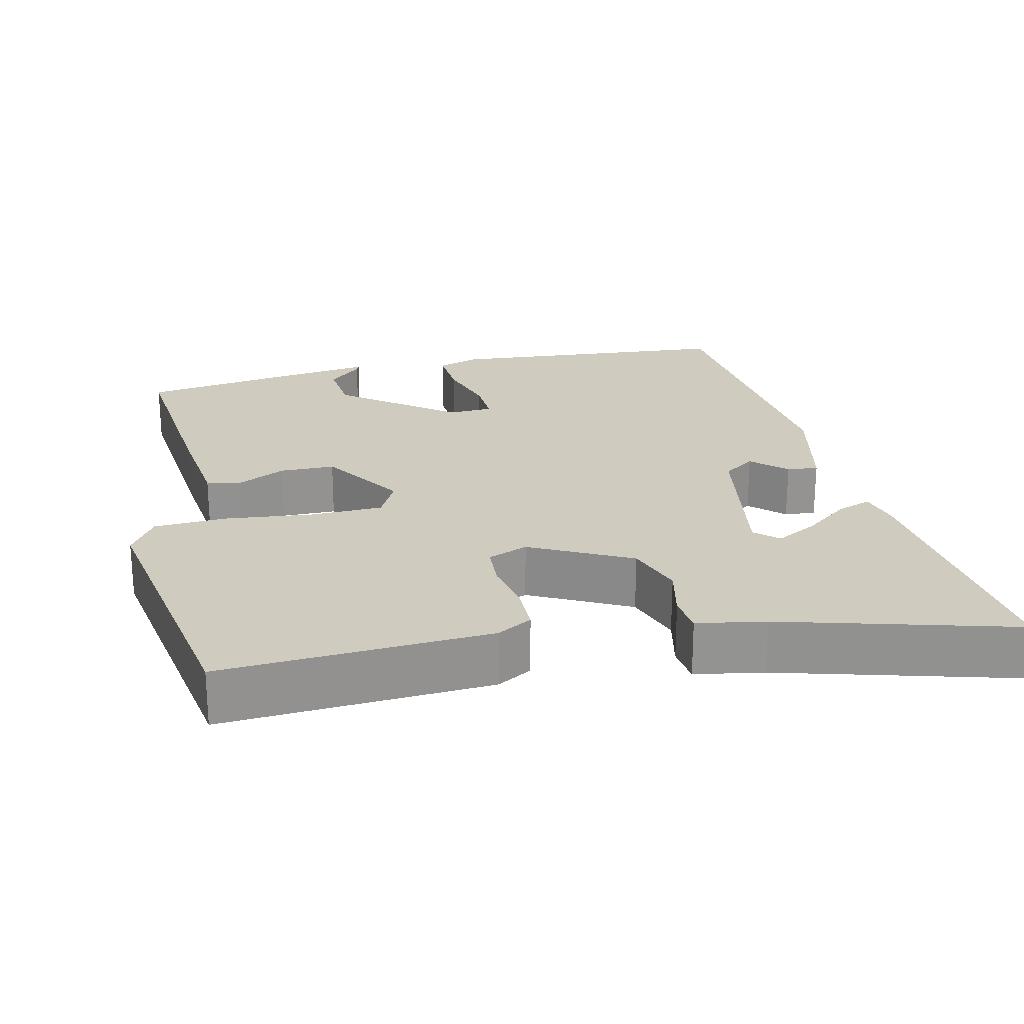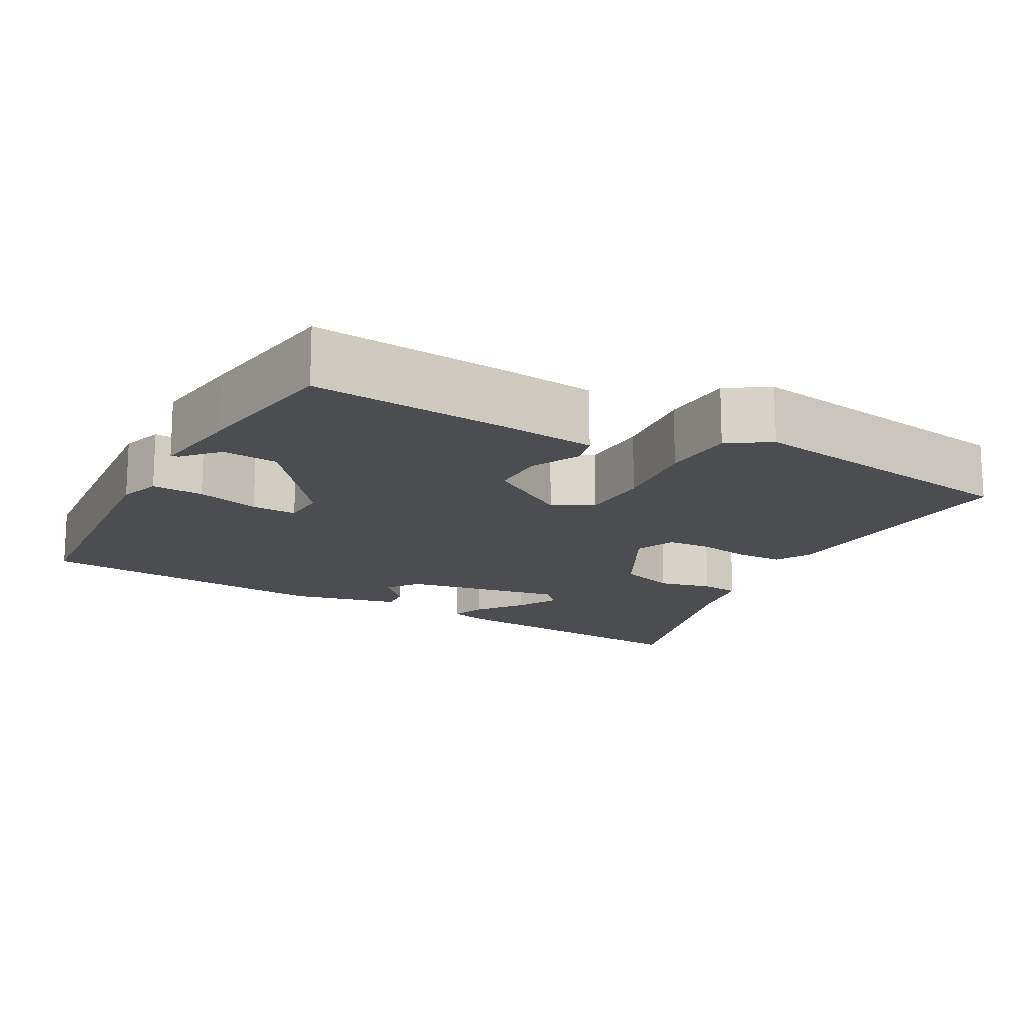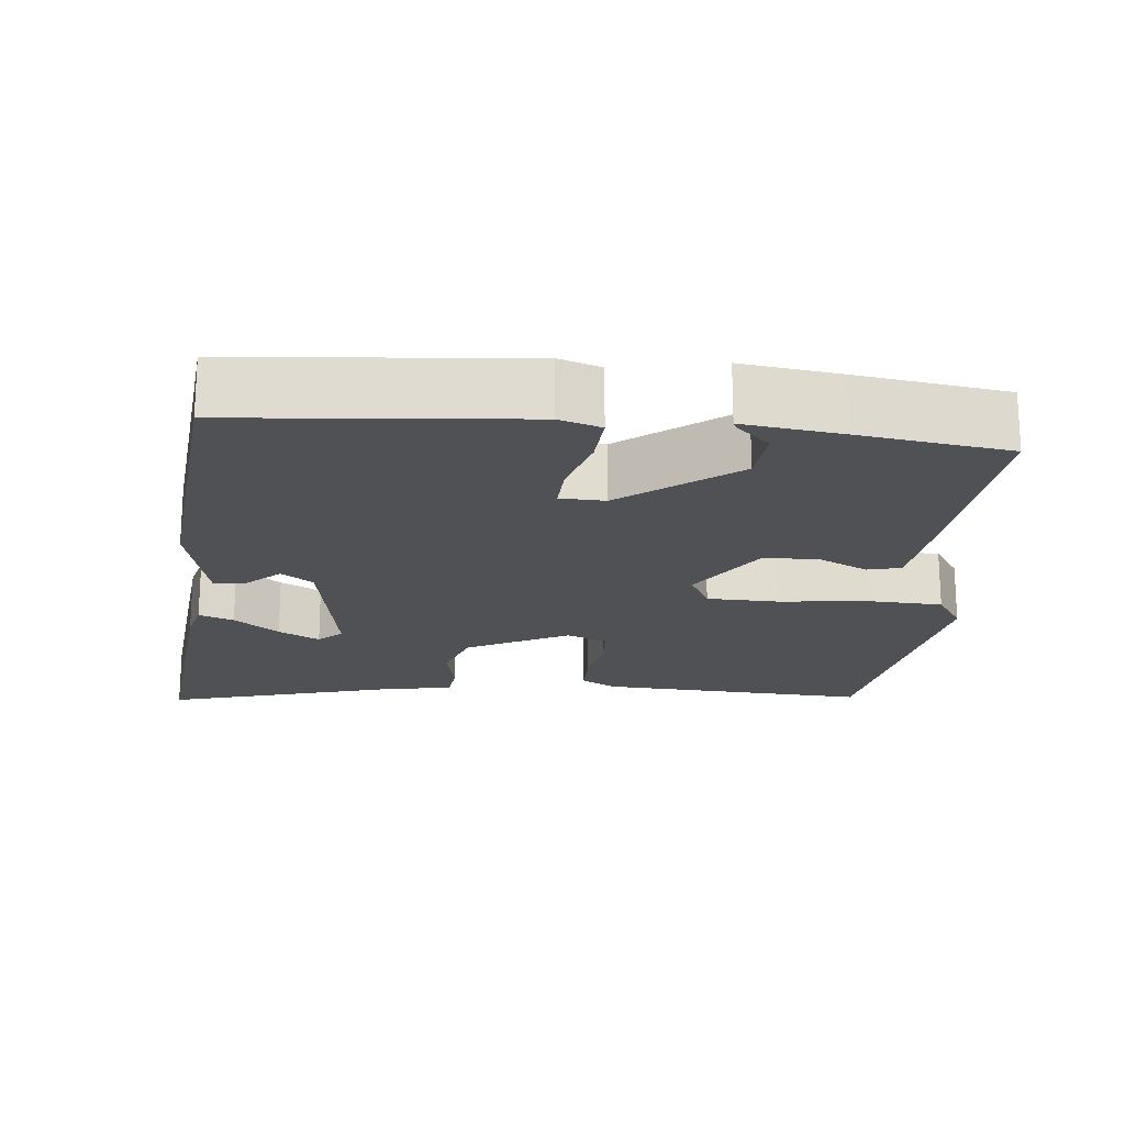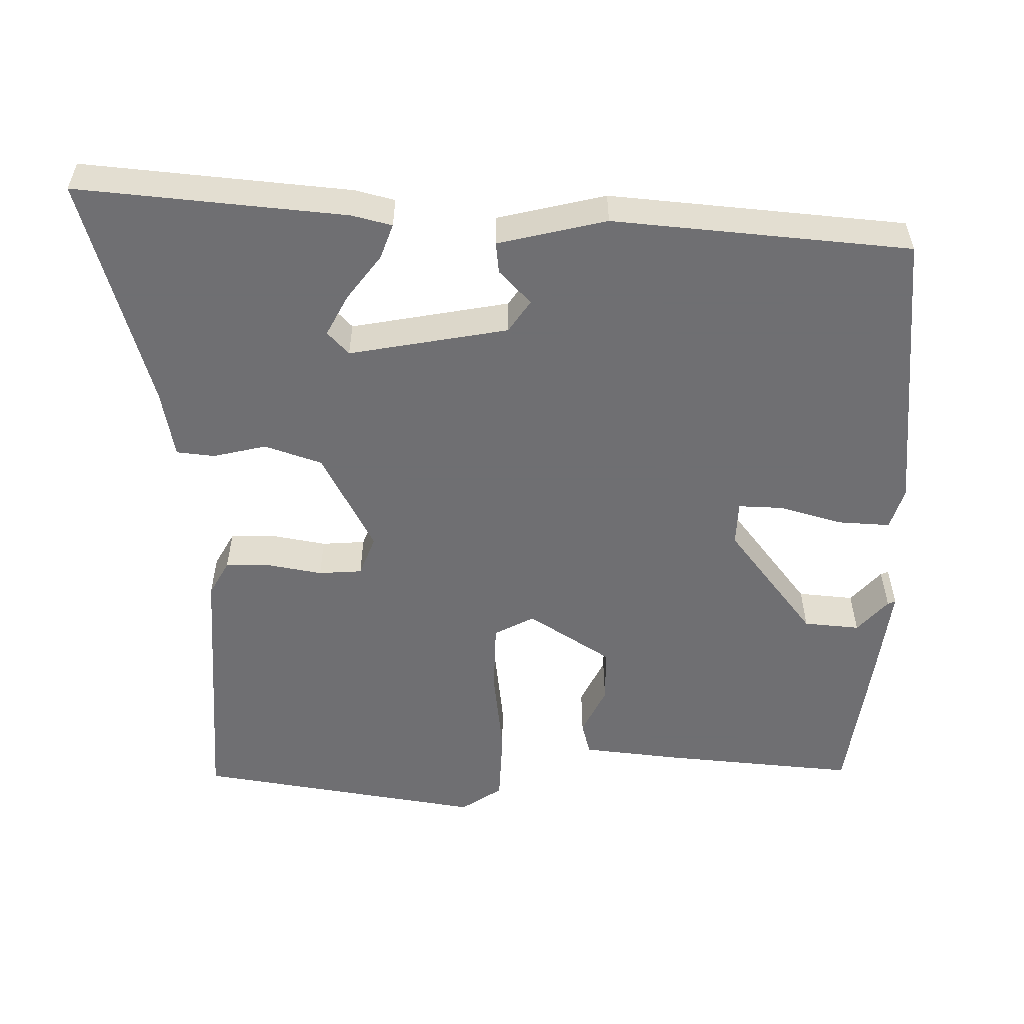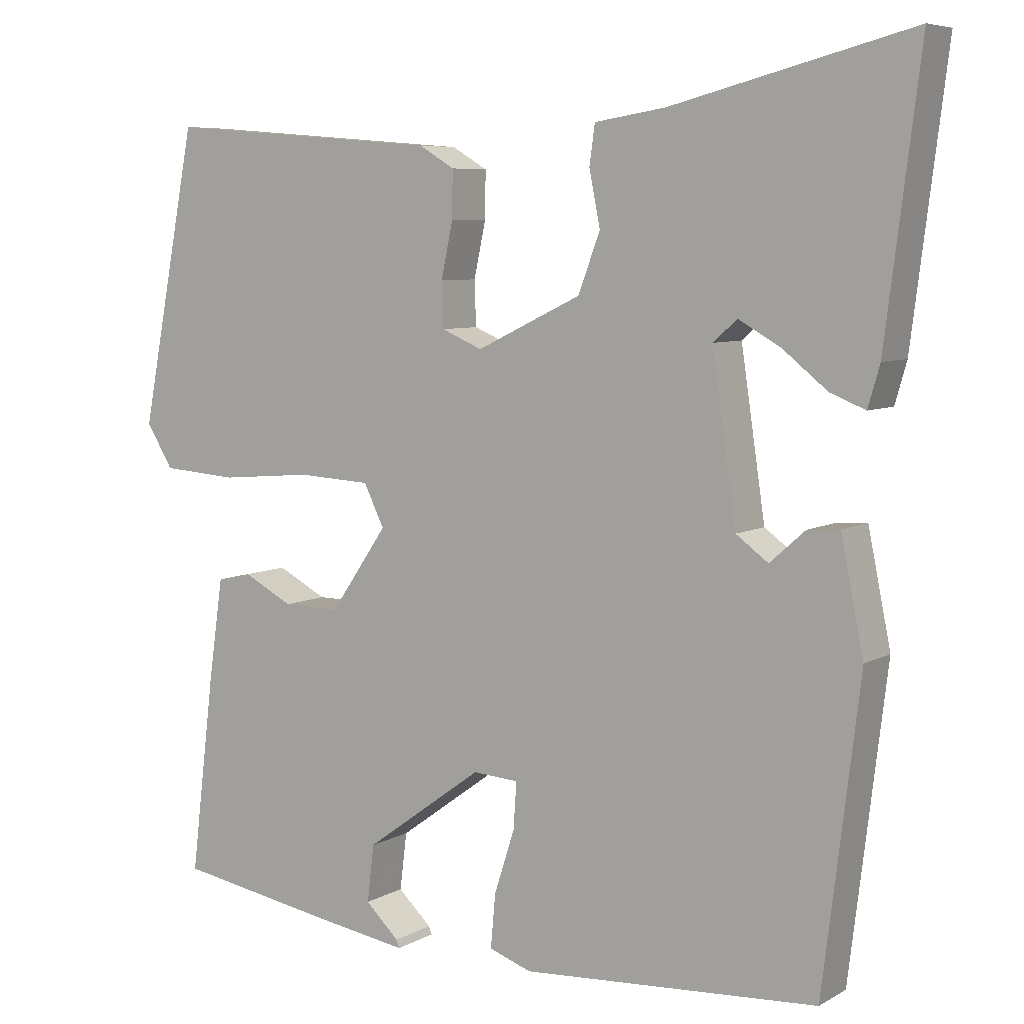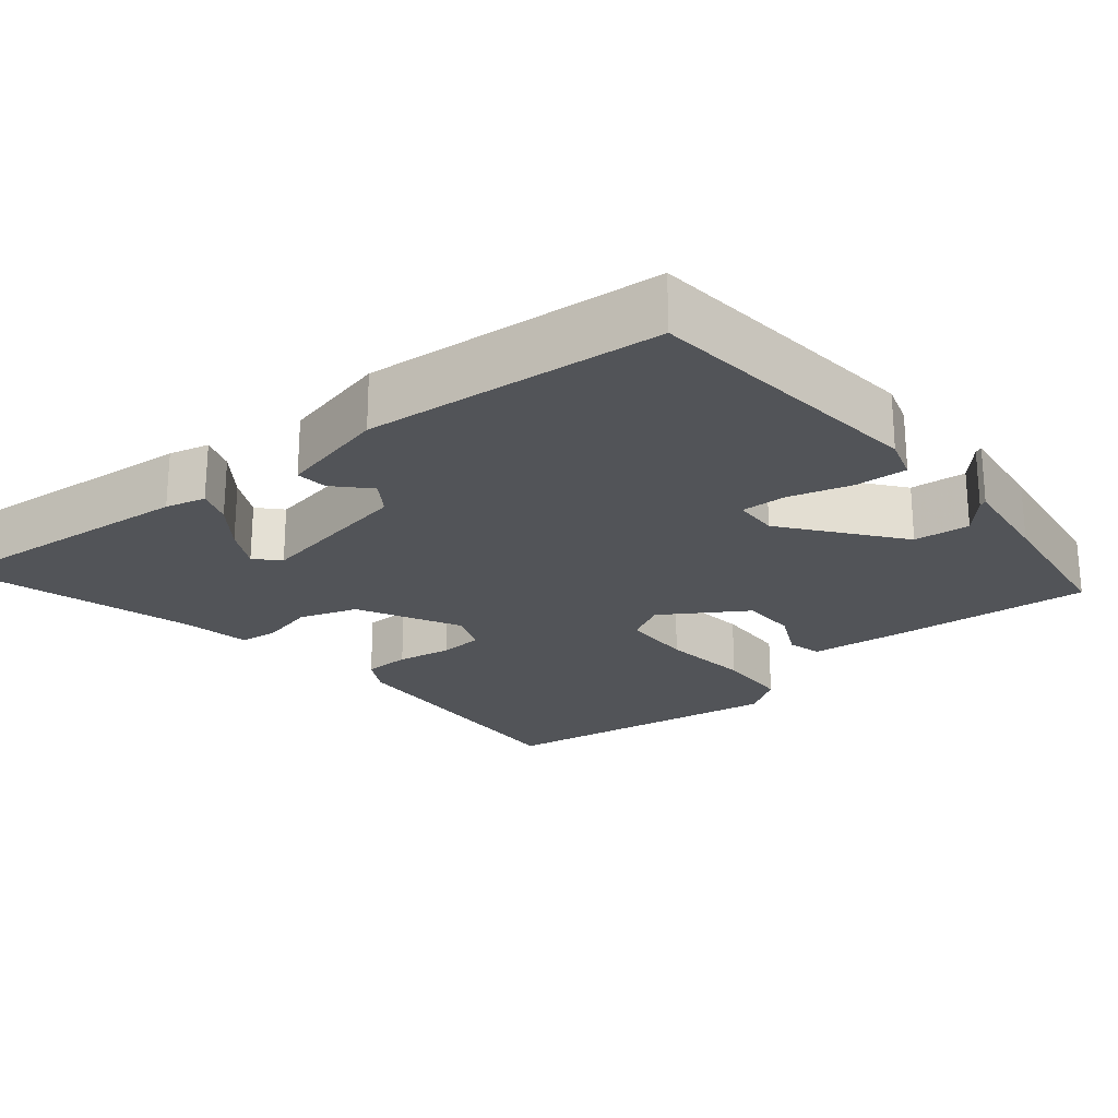
<metadata>
{"format":"obj","ext":"obj","renderer":"f3d","projection":"perspective","resolution":1024,"background":"white","views":[{"elev":23.7,"azim":-11.6,"up":"+Y"},{"elev":-15.8,"azim":-117.2,"up":"+Y"},{"elev":-19.7,"azim":175.9,"up":"+Y"},{"elev":-54.7,"azim":91.1,"up":"+Y"},{"elev":6.6,"azim":32.6,"up":"+Z"},{"elev":-23.3,"azim":131.2,"up":"+Y"}]}
</metadata>
<code>
v -0.476 0.07 0.492
v -0.124 0.07 0.463
v -0.079 0.07 0.436
v -0.08 0.07 0.376
v -0.095 0.07 0.306
v -0.093 0.07 0.249
v -0.041 0.07 0.227
v 0.092 0.07 0.291
v 0.12 0.07 0.365
v 0.106 0.07 0.435
v 0.113 0.07 0.485
v 0.203 0.07 0.499
v 0.509 0.07 0.577
v 0.465 0.07 0.227
v 0.45 0.07 0.175
v 0.405 0.07 0.193
v 0.348 0.07 0.239
v 0.295 0.07 0.269
v 0.264 0.07 0.242
v 0.295 0.07 0.033
v 0.336 0.07 0.003
v 0.381 0.07 0.043
v 0.422 0.07 0.046
v 0.451 0.07 -0.097
v 0.404 0.07 -0.484
v 0.027 0.07 -0.507
v -0.027 0.07 -0.488
v -0.021 0.07 -0.42
v 0.005 0.07 -0.339
v 0.009 0.07 -0.28
v -0.049 0.07 -0.276
v -0.199 0.07 -0.385
v -0.208 0.07 -0.458
v -0.165 0.07 -0.499
v -0.161 0.07 -0.509
v -0.286 0.07 -0.489
v -0.483 0.07 -0.455
v -0.452 0.07 -0.2
v -0.434 0.07 -0.074
v -0.39 0.07 -0.064
v -0.327 0.07 -0.097
v -0.255 0.07 -0.098
v -0.182 0.07 0.008
v -0.208 0.07 0.061
v -0.301 0.07 0.066
v -0.418 0.07 0.056
v -0.514 0.07 0.063
v -0.548 0.07 0.118
v -0.476 0 0.492
v -0.124 0 0.463
v -0.079 0 0.436
v -0.08 0 0.376
v -0.095 0 0.306
v -0.093 0 0.249
v -0.041 0 0.227
v 0.092 0 0.291
v 0.12 0 0.365
v 0.106 0 0.435
v 0.113 0 0.485
v 0.203 0 0.499
v 0.509 0 0.577
v 0.465 0 0.227
v 0.45 0 0.175
v 0.405 0 0.193
v 0.348 0 0.239
v 0.295 0 0.269
v 0.264 0 0.242
v 0.295 0 0.033
v 0.336 0 0.003
v 0.381 0 0.043
v 0.422 0 0.046
v 0.451 0 -0.097
v 0.404 0 -0.484
v 0.027 0 -0.507
v -0.027 0 -0.488
v -0.021 0 -0.42
v 0.005 0 -0.339
v 0.009 0 -0.28
v -0.049 0 -0.276
v -0.199 0 -0.385
v -0.208 0 -0.458
v -0.165 0 -0.499
v -0.161 0 -0.509
v -0.286 0 -0.489
v -0.483 0 -0.455
v -0.452 0 -0.2
v -0.434 0 -0.074
v -0.39 0 -0.064
v -0.327 0 -0.097
v -0.255 0 -0.098
v -0.182 0 0.008
v -0.208 0 0.061
v -0.301 0 0.066
v -0.418 0 0.056
v -0.514 0 0.063
v -0.548 0 0.118
f 3 4 5
f 2 3 5
f 1 2 5
f 48 1 5
f 47 48 5
f 46 47 5
f 45 46 5
f 44 45 5 6
f 43 44 6 7
f 39 40 41
f 38 39 41
f 37 38 41
f 36 37 41
f 36 41 42
f 33 34 35 36
f 36 42 43
f 33 36 43
f 32 33 43
f 27 28 29
f 26 27 29
f 25 26 29
f 24 25 29
f 23 24 29
f 22 23 29
f 21 22 29
f 20 21 29 30
f 19 20 30 31
f 15 16 17
f 14 15 17
f 13 14 17
f 12 13 17
f 12 17 18
f 12 18 19
f 11 12 19
f 10 11 19
f 9 10 19
f 43 7 8
f 32 43 8
f 31 32 8
f 19 31 8
f 8 9 19
f 53 52 51
f 53 51 50
f 53 50 49
f 53 49 96
f 53 96 95
f 53 95 94
f 53 94 93
f 54 53 93 92
f 55 54 92 91
f 89 88 87
f 89 87 86
f 89 86 85
f 89 85 84
f 90 89 84
f 84 83 82 81
f 91 90 84
f 91 84 81
f 91 81 80
f 77 76 75
f 77 75 74
f 77 74 73
f 77 73 72
f 77 72 71
f 77 71 70
f 77 70 69
f 78 77 69 68
f 79 78 68 67
f 65 64 63
f 65 63 62
f 65 62 61
f 65 61 60
f 66 65 60
f 67 66 60
f 67 60 59
f 67 59 58
f 67 58 57
f 56 55 91
f 56 91 80
f 56 80 79
f 56 79 67
f 67 57 56
f 1 49 50 2
f 2 50 51 3
f 3 51 52 4
f 4 52 53 5
f 5 53 54 6
f 6 54 55 7
f 7 55 56 8
f 8 56 57 9
f 9 57 58 10
f 10 58 59 11
f 11 59 60 12
f 12 60 61 13
f 13 61 62 14
f 14 62 63 15
f 15 63 64 16
f 16 64 65 17
f 17 65 66 18
f 18 66 67 19
f 19 67 68 20
f 20 68 69 21
f 21 69 70 22
f 22 70 71 23
f 23 71 72 24
f 24 72 73 25
f 25 73 74 26
f 26 74 75 27
f 27 75 76 28
f 28 76 77 29
f 29 77 78 30
f 30 78 79 31
f 31 79 80 32
f 32 80 81 33
f 33 81 82 34
f 34 82 83 35
f 35 83 84 36
f 36 84 85 37
f 37 85 86 38
f 38 86 87 39
f 39 87 88 40
f 40 88 89 41
f 41 89 90 42
f 42 90 91 43
f 43 91 92 44
f 44 92 93 45
f 45 93 94 46
f 46 94 95 47
f 47 95 96 48
f 48 96 49 1

</code>
